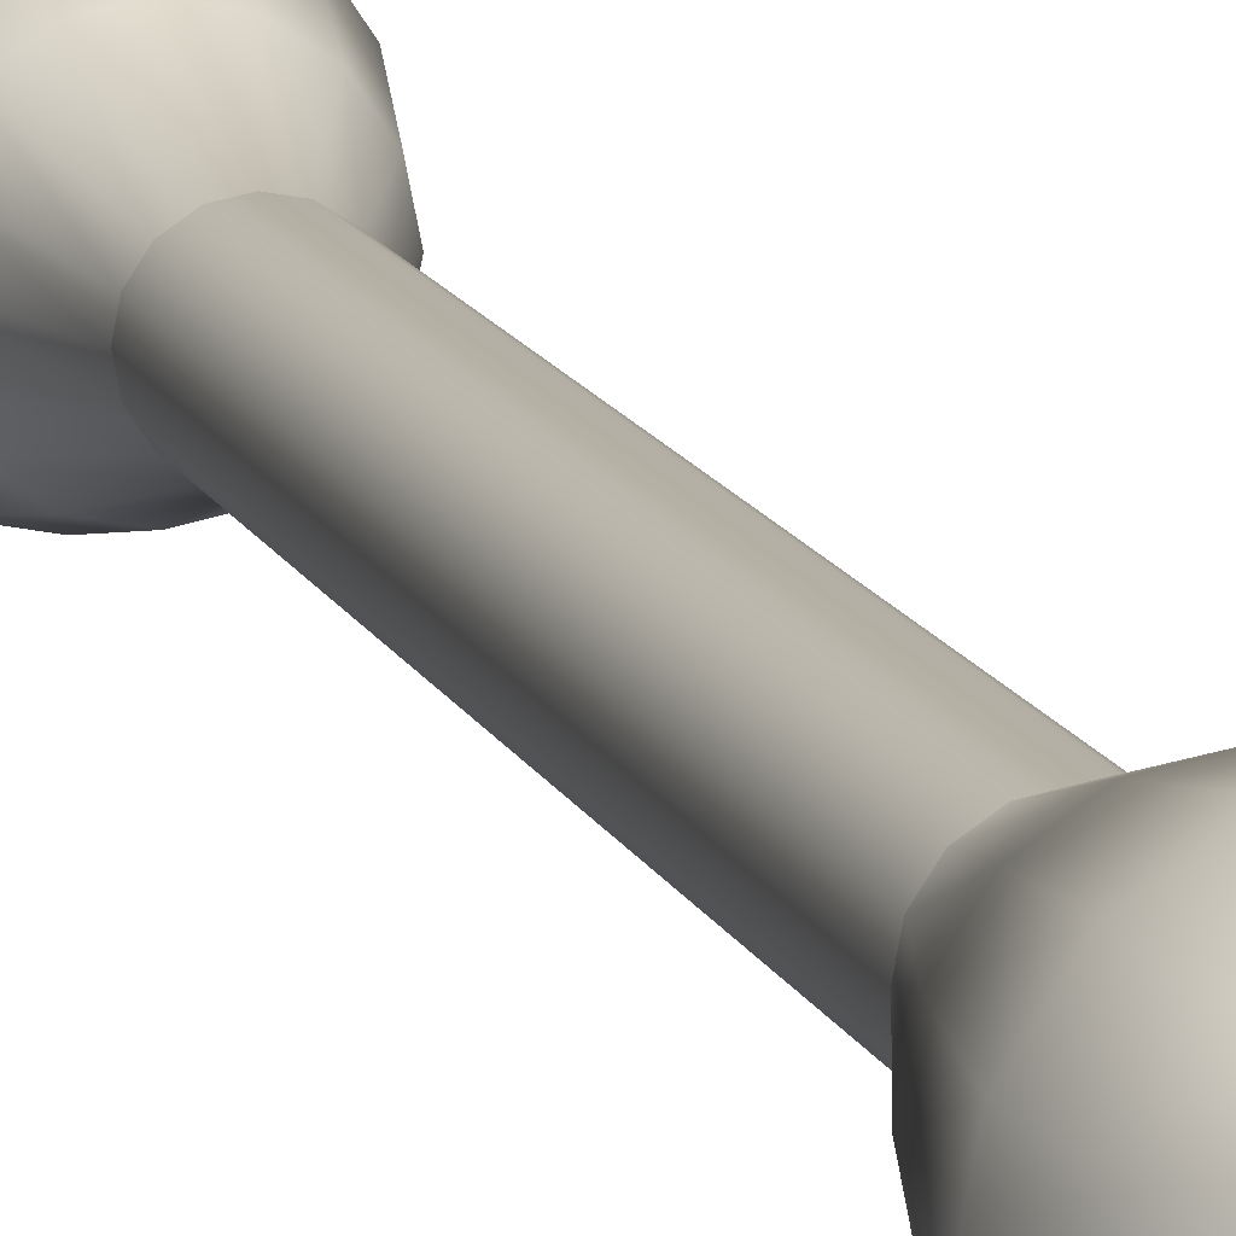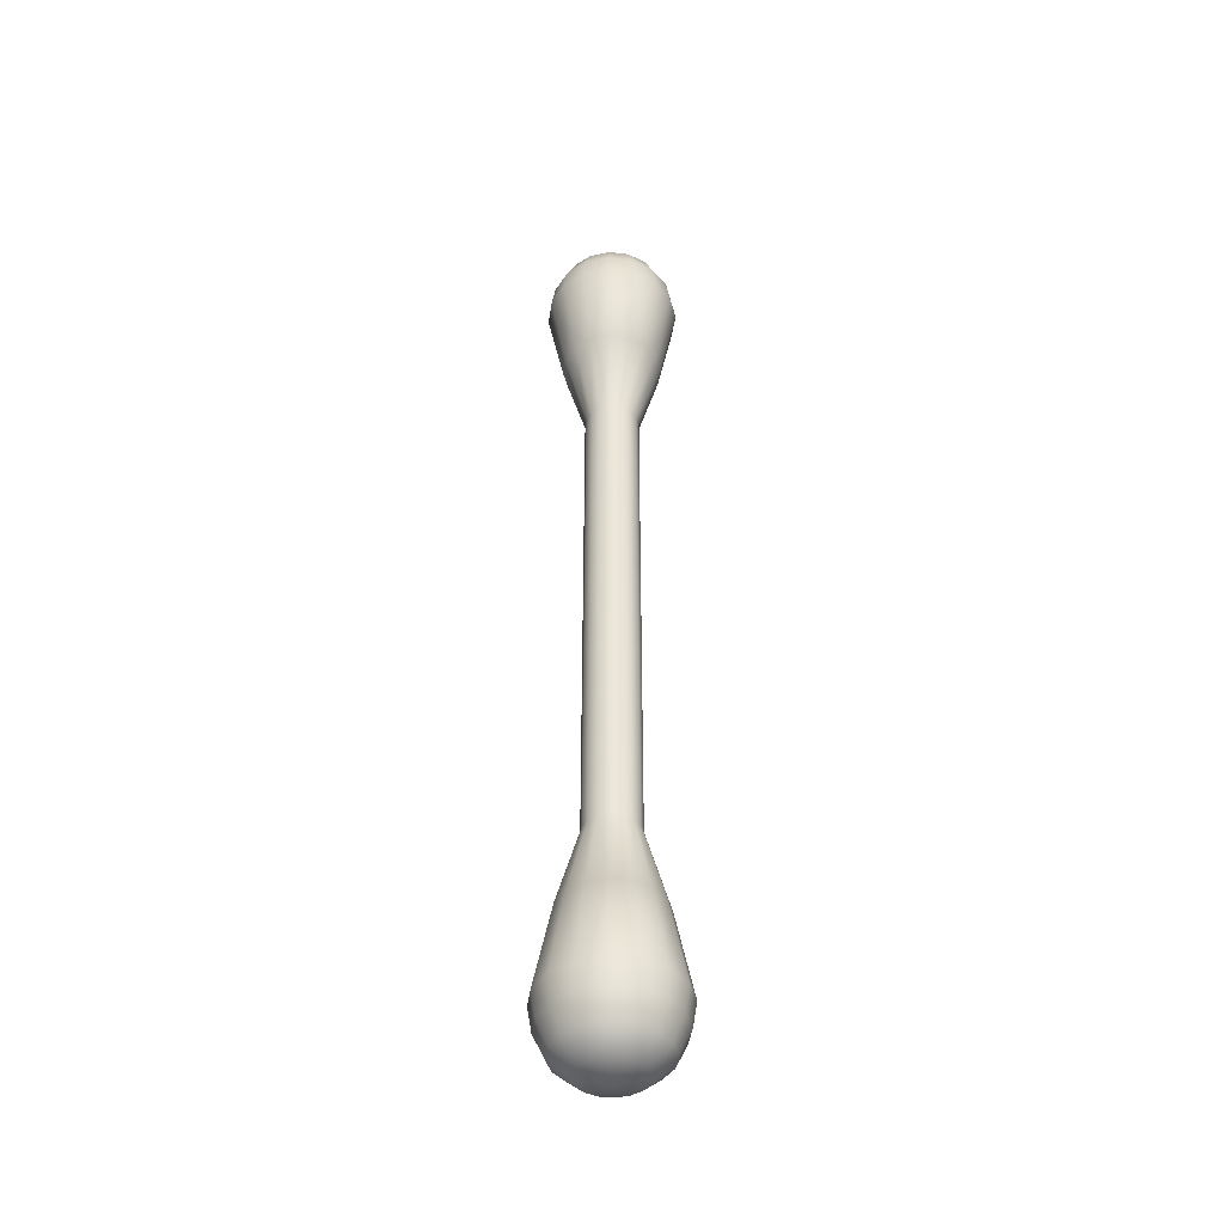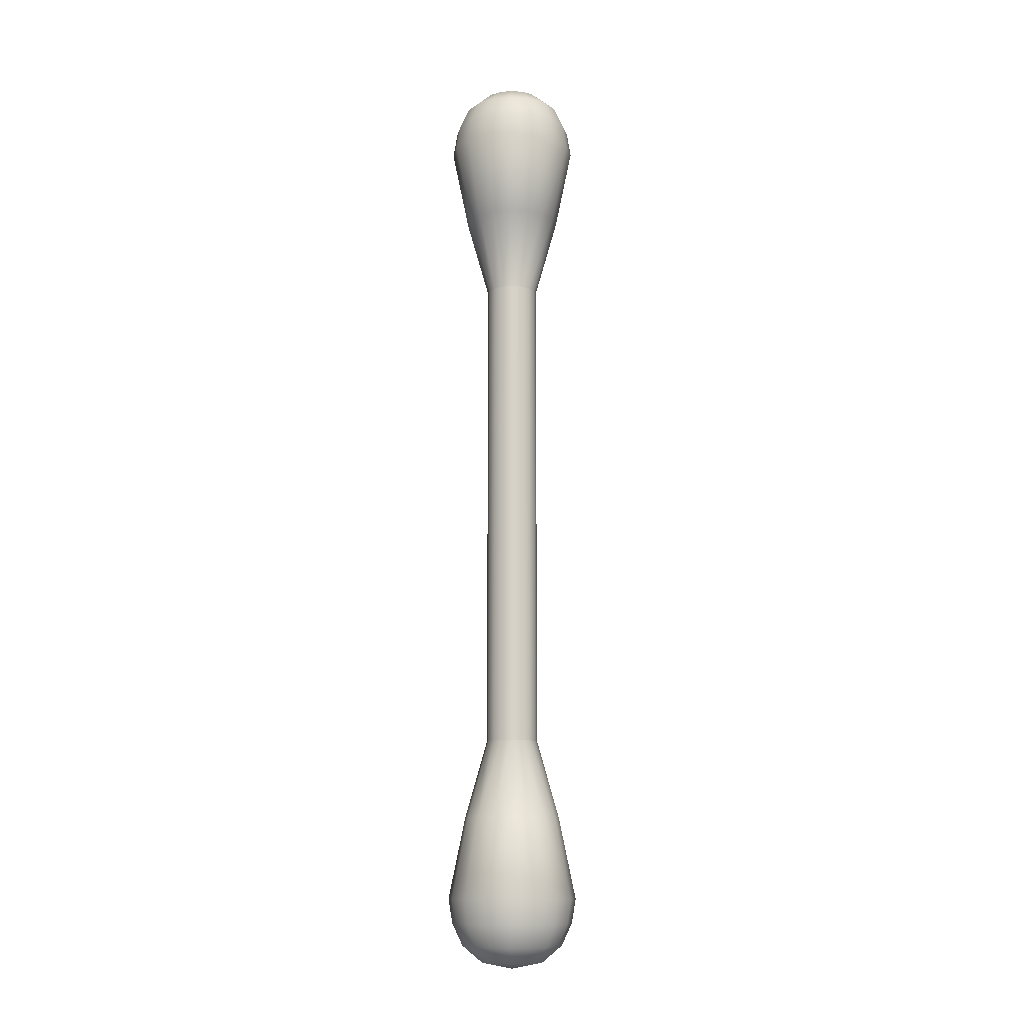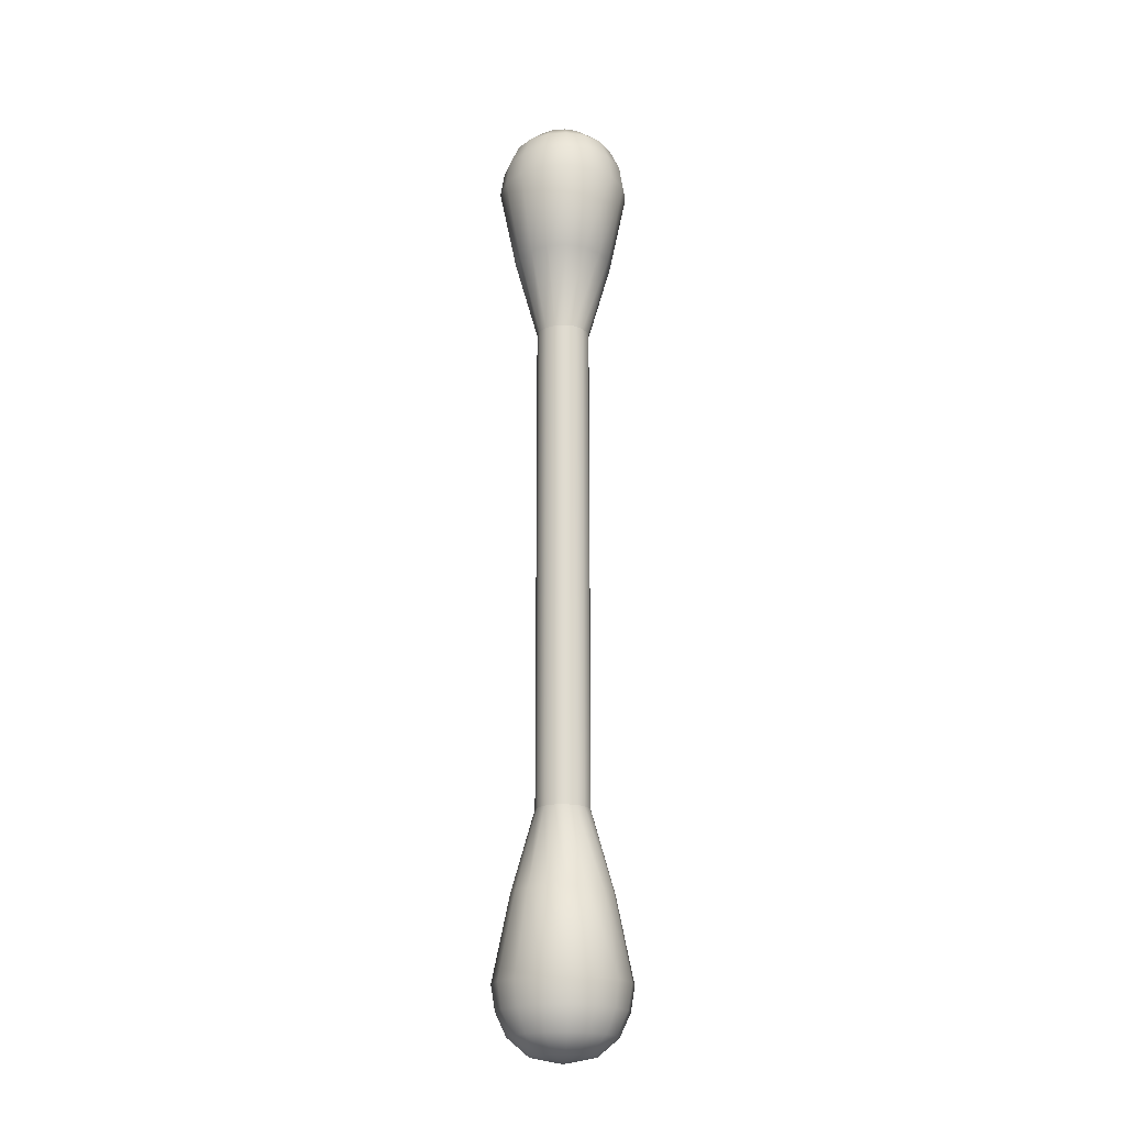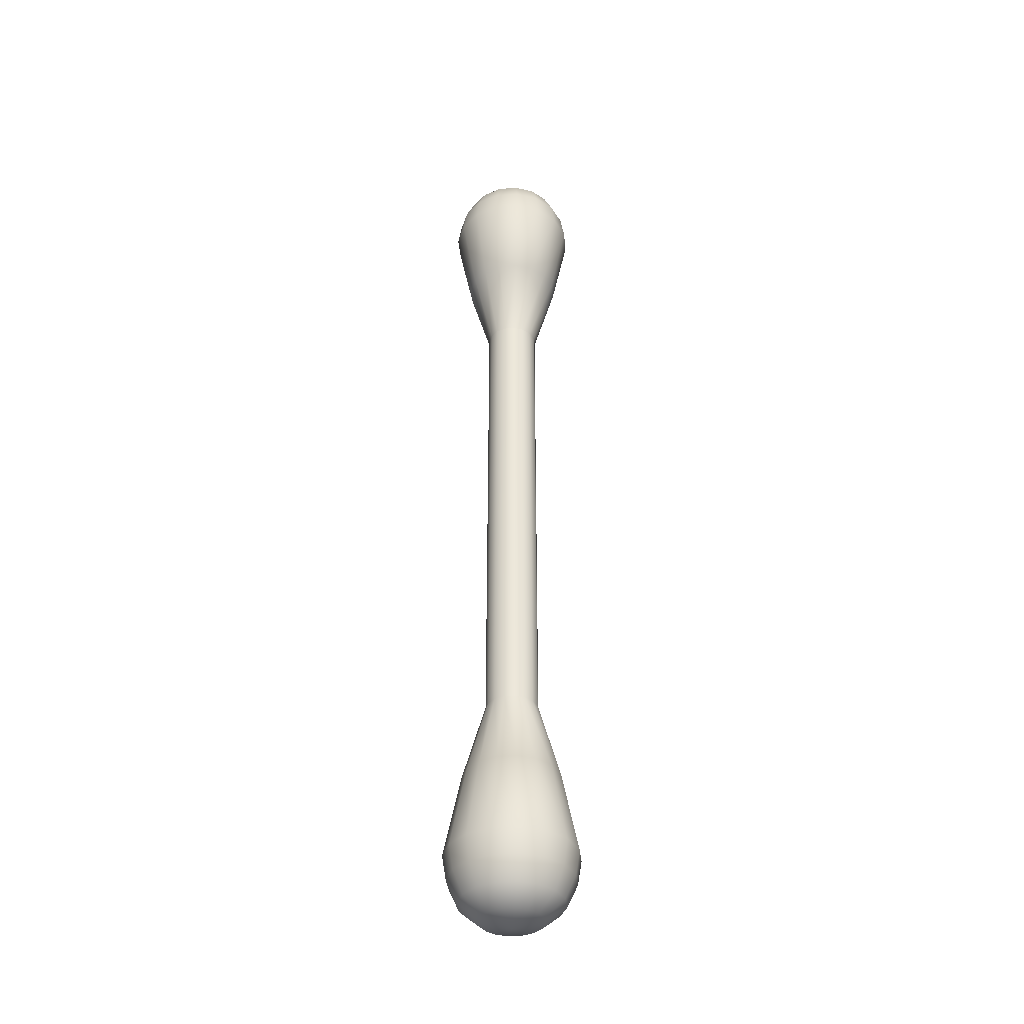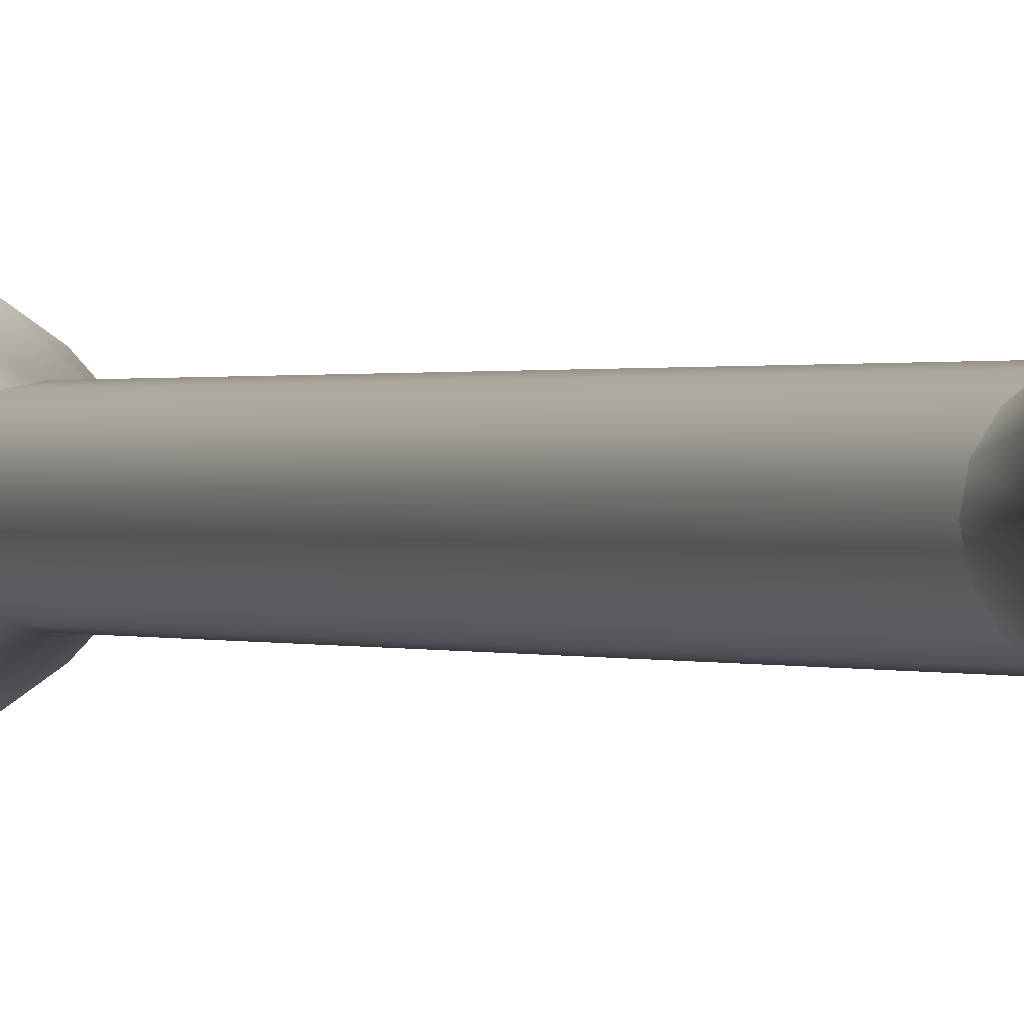
<metadata>
{"format":"obj","ext":"obj","renderer":"f3d","projection":"perspective","resolution":1024,"background":"white","views":[{"elev":11.7,"azim":-14.7,"up":"+Z"},{"elev":-42.2,"azim":48.3,"up":"+Y"},{"elev":-11.0,"azim":114.1,"up":"+Y"},{"elev":-19.5,"azim":175.8,"up":"+Y"},{"elev":-37.1,"azim":-28.1,"up":"+Y"},{"elev":0.3,"azim":156.7,"up":"+Z"}]}
</metadata>
<code>
v  -18.02 67.33 0
v  -18.4 67.33 1.904
v  -19.59 61.07 1.413
v  -19.31 61.07 0
v  -18.33 69.18 0
v  -18.68 69.18 1.788
v  -19.13 70.88 0
v  -19.42 70.88 1.482
v  -20.62 72.14 0
v  -20.8 72.14 0.9107
v  -23 72.63 -0
v  -19.48 67.33 3.518
v  -20.39 61.07 2.61
v  -19.7 69.18 3.304
v  -20.26 70.88 2.738
v  -21.32 72.14 1.683
v  -21.1 67.33 4.596
v  -21.59 61.07 3.41
v  -21.21 69.18 4.316
v  -21.52 70.88 3.577
v  -22.09 72.14 2.199
v  -23 67.33 4.975
v  -23 61.07 3.691
v  -23 69.18 4.672
v  -23 70.88 3.872
v  -23 72.14 2.38
v  -24.9 67.33 4.596
v  -24.41 61.07 3.41
v  -24.79 69.18 4.316
v  -24.48 70.88 3.577
v  -23.91 72.14 2.199
v  -26.52 67.33 3.518
v  -25.61 61.07 2.61
v  -26.3 69.18 3.304
v  -25.74 70.88 2.738
v  -24.68 72.14 1.683
v  -27.6 67.33 1.904
v  -26.41 61.07 1.413
v  -27.32 69.18 1.788
v  -26.58 70.88 1.482
v  -25.2 72.14 0.9107
v  -27.98 67.33 -0
v  -26.69 61.07 -0
v  -27.67 69.18 -0
v  -26.87 70.88 -0
v  -25.38 72.14 -0
v  -27.6 67.33 -1.904
v  -26.41 61.07 -1.413
v  -27.32 69.18 -1.788
v  -26.58 70.88 -1.482
v  -25.2 72.14 -0.9107
v  -26.52 67.33 -3.518
v  -25.61 61.07 -2.61
v  -26.3 69.18 -3.304
v  -25.74 70.88 -2.738
v  -24.68 72.14 -1.683
v  -24.9 67.33 -4.596
v  -24.41 61.07 -3.41
v  -24.79 69.18 -4.316
v  -24.48 70.88 -3.577
v  -23.91 72.14 -2.199
v  -23 67.33 -4.975
v  -23 61.07 -3.691
v  -23 69.18 -4.672
v  -23 70.88 -3.872
v  -23 72.14 -2.38
v  -21.1 67.33 -4.596
v  -21.59 61.07 -3.41
v  -21.21 69.18 -4.316
v  -21.52 70.88 -3.577
v  -22.09 72.14 -2.199
v  -19.48 67.33 -3.518
v  -20.39 61.07 -2.61
v  -19.7 69.18 -3.304
v  -20.26 70.88 -2.738
v  -21.32 72.14 -1.683
v  -18.4 67.33 -1.904
v  -19.59 61.07 -1.413
v  -18.68 69.18 -1.788
v  -19.42 70.88 -1.482
v  -20.8 72.14 -0.9107
v  -21.14 55.11 0.7353
v  -21 55.11 0
v  -22.26 55.11 1.857
v  -21.59 55.11 1.413
v  -23.74 55.11 1.857
v  -23 55.11 1.998
v  -24.86 55.11 0.7353
v  -24.41 55.11 1.413
v  -25 55.11 -0
v  -24.41 55.11 -1.413
v  -24.86 55.11 -0.7353
v  -23 55.11 -1.998
v  -23.74 55.11 -1.857
v  -21.59 55.11 -1.413
v  -22.26 55.11 -1.857
v  -21.14 55.11 -0.7353
g object_1
f 1 2 3 4
f 5 6 2 1
f 7 8 6 5
f 9 10 8 7
f 11 10 9
f 2 12 13 3
f 6 14 12 2
f 8 15 14 6
f 10 16 15 8
f 11 16 10
f 12 17 18 13
f 14 19 17 12
f 15 20 19 14
f 16 21 20 15
f 11 21 16
f 17 22 23 18
f 19 24 22 17
f 20 25 24 19
f 21 26 25 20
f 11 26 21
f 22 27 28 23
f 24 29 27 22
f 25 30 29 24
f 26 31 30 25
f 11 31 26
f 27 32 33 28
f 29 34 32 27
f 30 35 34 29
f 31 36 35 30
f 11 36 31
f 32 37 38 33
f 34 39 37 32
f 35 40 39 34
f 36 41 40 35
f 11 41 36
f 37 42 43 38
f 39 44 42 37
f 40 45 44 39
f 41 46 45 40
f 11 46 41
f 42 47 48 43
f 44 49 47 42
f 45 50 49 44
f 46 51 50 45
f 11 51 46
f 47 52 53 48
f 49 54 52 47
f 50 55 54 49
f 51 56 55 50
f 11 56 51
f 52 57 58 53
f 54 59 57 52
f 55 60 59 54
f 56 61 60 55
f 11 61 56
f 57 62 63 58
f 59 64 62 57
f 60 65 64 59
f 61 66 65 60
f 11 66 61
f 62 67 68 63
f 64 69 67 62
f 65 70 69 64
f 66 71 70 65
f 11 71 66
f 67 72 73 68
f 69 74 72 67
f 70 75 74 69
f 71 76 75 70
f 11 76 71
f 72 77 78 73
f 74 79 77 72
f 75 80 79 74
f 76 81 80 75
f 11 81 76
f 77 1 4 78
f 79 5 1 77
f 80 7 5 79
f 81 9 7 80
f 11 9 81
f 82 83 4 3
f 84 85 13 18
f 85 82 3 13
f 86 87 23 28
f 88 89 33 38
f 89 86 28 33
f 87 84 18 23
f 90 88 38 43
f 91 92 48 53
f 93 94 58 63
f 94 91 53 58
f 95 96 68 73
f 83 97 78 4
f 97 95 73 78
f 96 93 63 68
f 43 48 92 90
v  -21.14 17.89 -0.7353
v  -21.14 55.11 -0.7353
v  -21 55.11 0
v  -21 17.89 0
v  -21.59 17.89 -1.413
v  -22.26 17.89 -1.857
v  -22.26 55.11 -1.857
v  -21.59 55.11 -1.413
v  -23.74 17.89 -1.857
v  -23.74 55.11 -1.857
v  -23 55.11 -1.998
v  -23 17.89 -1.998
v  -24.86 17.89 -0.7353
v  -24.86 55.11 -0.7353
v  -24.41 55.11 -1.413
v  -24.41 17.89 -1.413
v  -25 55.11 -0
v  -25 17.89 -0
v  -24.41 55.11 1.413
v  -24.86 55.11 0.7353
v  -24.86 17.89 0.7353
v  -24.41 17.89 1.413
v  -23 55.11 1.998
v  -23.74 55.11 1.857
v  -23.74 17.89 1.857
v  -23 17.89 1.998
v  -21.59 17.89 1.413
v  -21.59 55.11 1.413
v  -22.26 55.11 1.857
v  -22.26 17.89 1.857
v  -21.14 55.11 0.7353
v  -21.14 17.89 0.7353
g object_2
f 98 99 100 101
f 102 103 104 105
f 98 102 105 99
f 106 107 108 109
f 110 111 112 113
f 112 107 106 113
f 108 104 103 109
f 114 111 110 115
f 116 117 118 119
f 120 121 122 123
f 119 122 121 116
f 124 125 126 127
f 100 128 129 101
f 124 129 128 125
f 123 127 126 120
f 114 115 118 117
v  -19.59 11.93 1.413
v  -18.4 5.667 1.904
v  -18.02 5.667 0
v  -19.31 11.93 0
v  -18.68 3.824 1.788
v  -18.33 3.824 0
v  -19.42 2.116 1.482
v  -19.13 2.116 0
v  -20.8 0.8595 0.9107
v  -20.62 0.8595 0
v  -23 0.3705 -0
v  -20.39 11.93 2.61
v  -19.48 5.667 3.518
v  -19.7 3.824 3.304
v  -20.26 2.116 2.738
v  -21.32 0.8595 1.683
v  -21.59 11.93 3.41
v  -21.1 5.667 4.596
v  -21.21 3.824 4.316
v  -21.52 2.116 3.577
v  -22.09 0.8595 2.199
v  -23 11.93 3.691
v  -23 5.667 4.975
v  -23 3.824 4.672
v  -23 2.116 3.872
v  -23 0.8595 2.38
v  -24.41 11.93 3.41
v  -24.9 5.667 4.596
v  -24.79 3.824 4.316
v  -24.48 2.116 3.577
v  -23.91 0.8595 2.199
v  -25.61 11.93 2.61
v  -26.52 5.667 3.518
v  -26.3 3.824 3.304
v  -25.74 2.116 2.738
v  -24.68 0.8595 1.683
v  -26.41 11.93 1.413
v  -27.6 5.667 1.904
v  -27.32 3.824 1.788
v  -26.58 2.116 1.482
v  -25.2 0.8595 0.9107
v  -26.69 11.93 -0
v  -27.98 5.667 -0
v  -27.67 3.824 -0
v  -26.87 2.116 -0
v  -25.38 0.8595 -0
v  -26.41 11.93 -1.413
v  -27.6 5.667 -1.904
v  -27.32 3.824 -1.788
v  -26.58 2.116 -1.482
v  -25.2 0.8595 -0.9107
v  -25.61 11.93 -2.61
v  -26.52 5.667 -3.518
v  -26.3 3.824 -3.304
v  -25.74 2.116 -2.738
v  -24.68 0.8595 -1.683
v  -24.41 11.93 -3.41
v  -24.9 5.667 -4.596
v  -24.79 3.824 -4.316
v  -24.48 2.116 -3.577
v  -23.91 0.8595 -2.199
v  -23 11.93 -3.691
v  -23 5.667 -4.975
v  -23 3.824 -4.672
v  -23 2.116 -3.872
v  -23 0.8595 -2.38
v  -21.59 11.93 -3.41
v  -21.1 5.667 -4.596
v  -21.21 3.824 -4.316
v  -21.52 2.116 -3.577
v  -22.09 0.8595 -2.199
v  -20.39 11.93 -2.61
v  -19.48 5.667 -3.518
v  -19.7 3.824 -3.304
v  -20.26 2.116 -2.738
v  -21.32 0.8595 -1.683
v  -19.59 11.93 -1.413
v  -18.4 5.667 -1.904
v  -18.68 3.824 -1.788
v  -19.42 2.116 -1.482
v  -20.8 0.8595 -0.9107
v  -21 17.89 0
v  -21.14 17.89 0.7353
v  -21.59 17.89 1.413
v  -22.26 17.89 1.857
v  -23 17.89 1.998
v  -23.74 17.89 1.857
v  -24.41 17.89 1.413
v  -24.86 17.89 0.7353
v  -25 17.89 -0
v  -24.86 17.89 -0.7353
v  -24.41 17.89 -1.413
v  -23.74 17.89 -1.857
v  -23 17.89 -1.998
v  -22.26 17.89 -1.857
v  -21.59 17.89 -1.413
v  -21.14 17.89 -0.7353
g object_3
f 130 131 132 133
f 131 134 135 132
f 134 136 137 135
f 138 139 137 136
f 140 139 138
f 141 142 131 130
f 142 143 134 131
f 143 144 136 134
f 145 138 136 144
f 140 138 145
f 146 147 142 141
f 147 148 143 142
f 148 149 144 143
f 150 145 144 149
f 140 145 150
f 151 152 147 146
f 152 153 148 147
f 153 154 149 148
f 155 150 149 154
f 140 150 155
f 156 157 152 151
f 157 158 153 152
f 158 159 154 153
f 160 155 154 159
f 140 155 160
f 161 162 157 156
f 162 163 158 157
f 163 164 159 158
f 165 160 159 164
f 140 160 165
f 166 167 162 161
f 167 168 163 162
f 168 169 164 163
f 170 165 164 169
f 140 165 170
f 171 172 167 166
f 172 173 168 167
f 173 174 169 168
f 175 170 169 174
f 140 170 175
f 176 177 172 171
f 177 178 173 172
f 178 179 174 173
f 180 175 174 179
f 140 175 180
f 181 182 177 176
f 182 183 178 177
f 183 184 179 178
f 185 180 179 184
f 140 180 185
f 186 187 182 181
f 187 188 183 182
f 188 189 184 183
f 190 185 184 189
f 140 185 190
f 191 192 187 186
f 192 193 188 187
f 193 194 189 188
f 195 190 189 194
f 140 190 195
f 196 197 192 191
f 197 198 193 192
f 198 199 194 193
f 200 195 194 199
f 140 195 200
f 201 202 197 196
f 202 203 198 197
f 203 204 199 198
f 205 200 199 204
f 140 200 205
f 206 207 202 201
f 207 208 203 202
f 208 209 204 203
f 210 205 204 209
f 140 205 210
f 206 133 132 207
f 207 132 135 208
f 208 135 137 209
f 209 137 139 210
f 140 210 139
f 130 133 211 212
f 141 213 214 146
f 130 212 213 141
f 151 215 216 156
f 161 217 218 166
f 156 216 217 161
f 146 214 215 151
f 166 218 219 171
f 176 220 221 181
f 186 222 223 191
f 181 221 222 186
f 196 224 225 201
f 133 206 226 211
f 201 225 226 206
f 191 223 224 196
f 220 176 171 219

</code>
